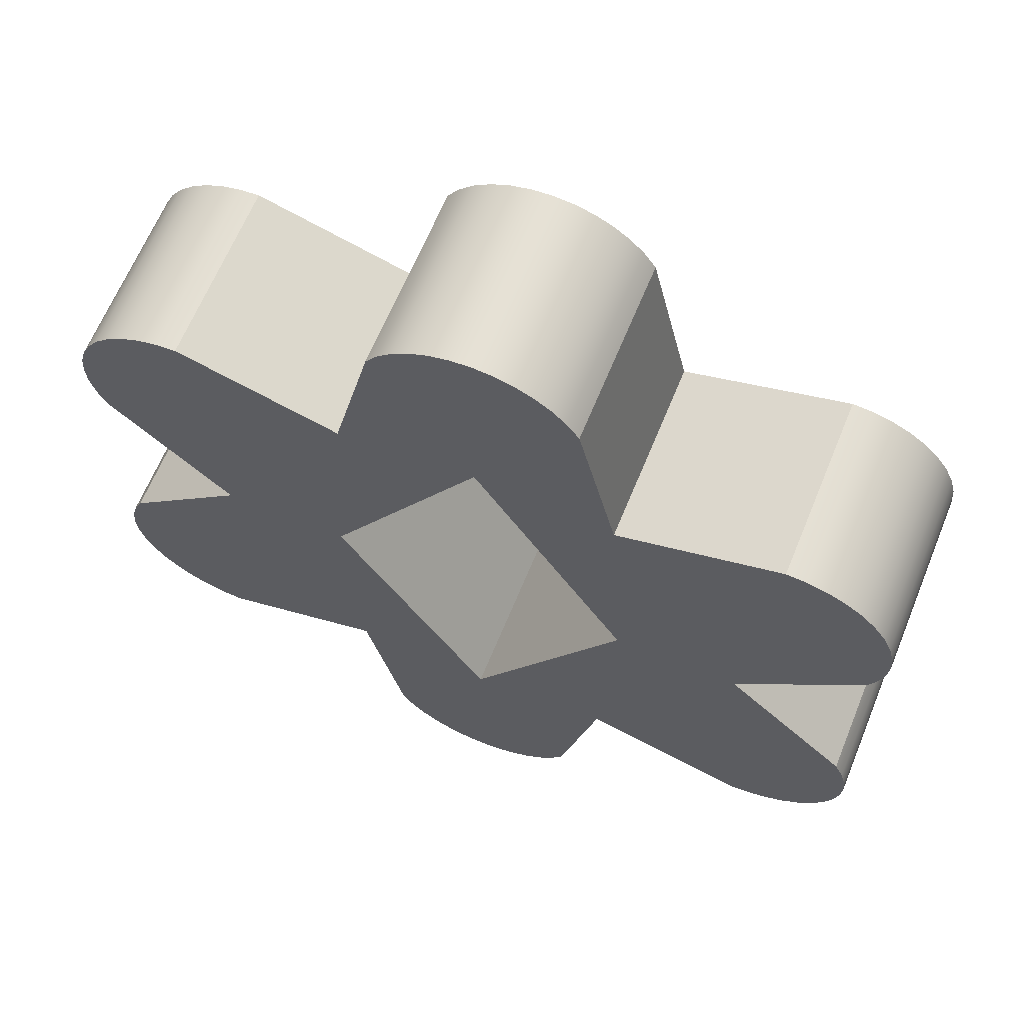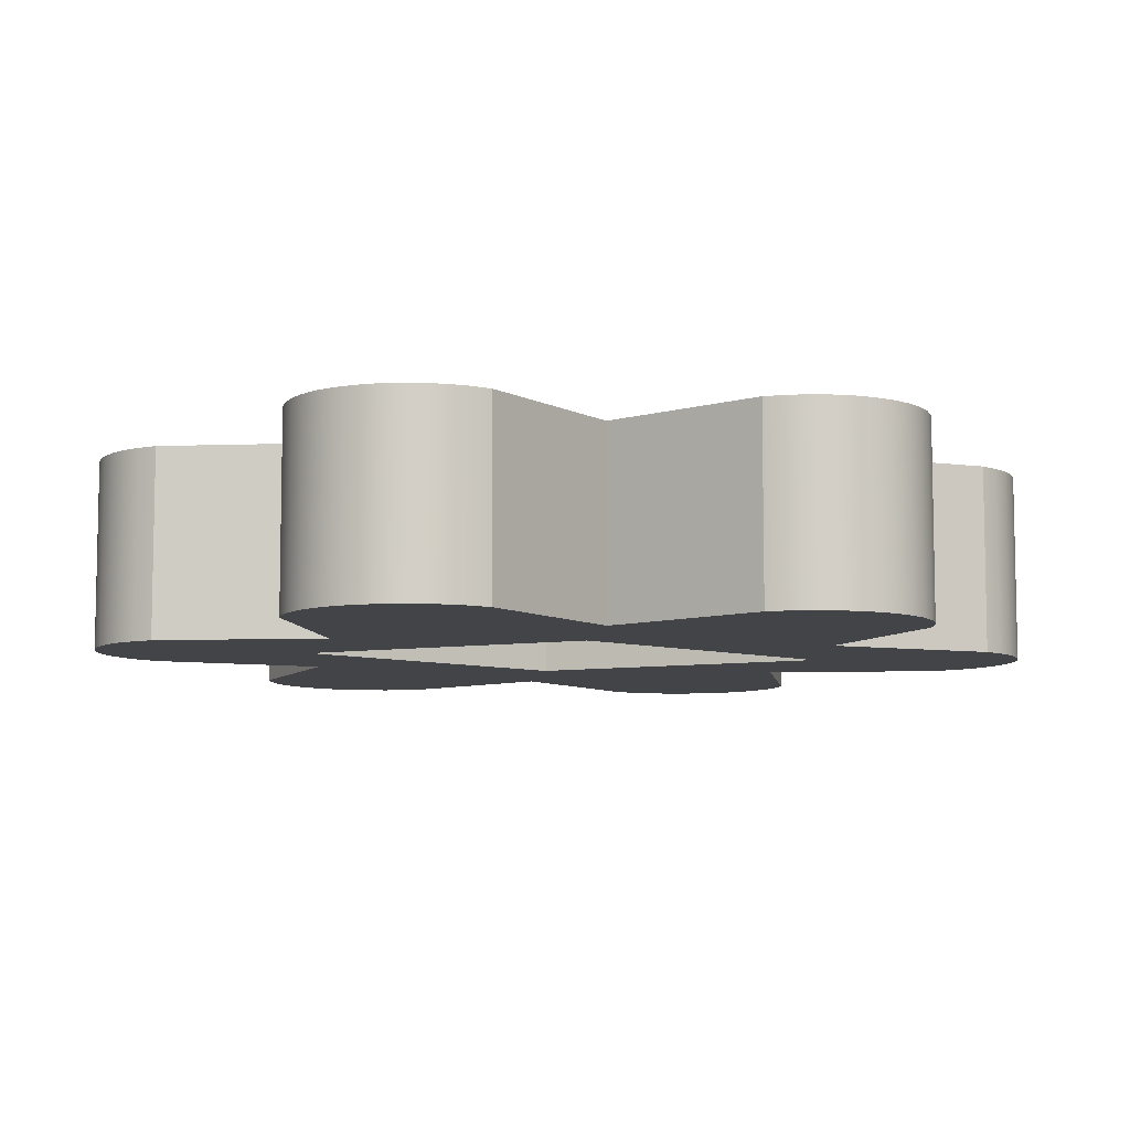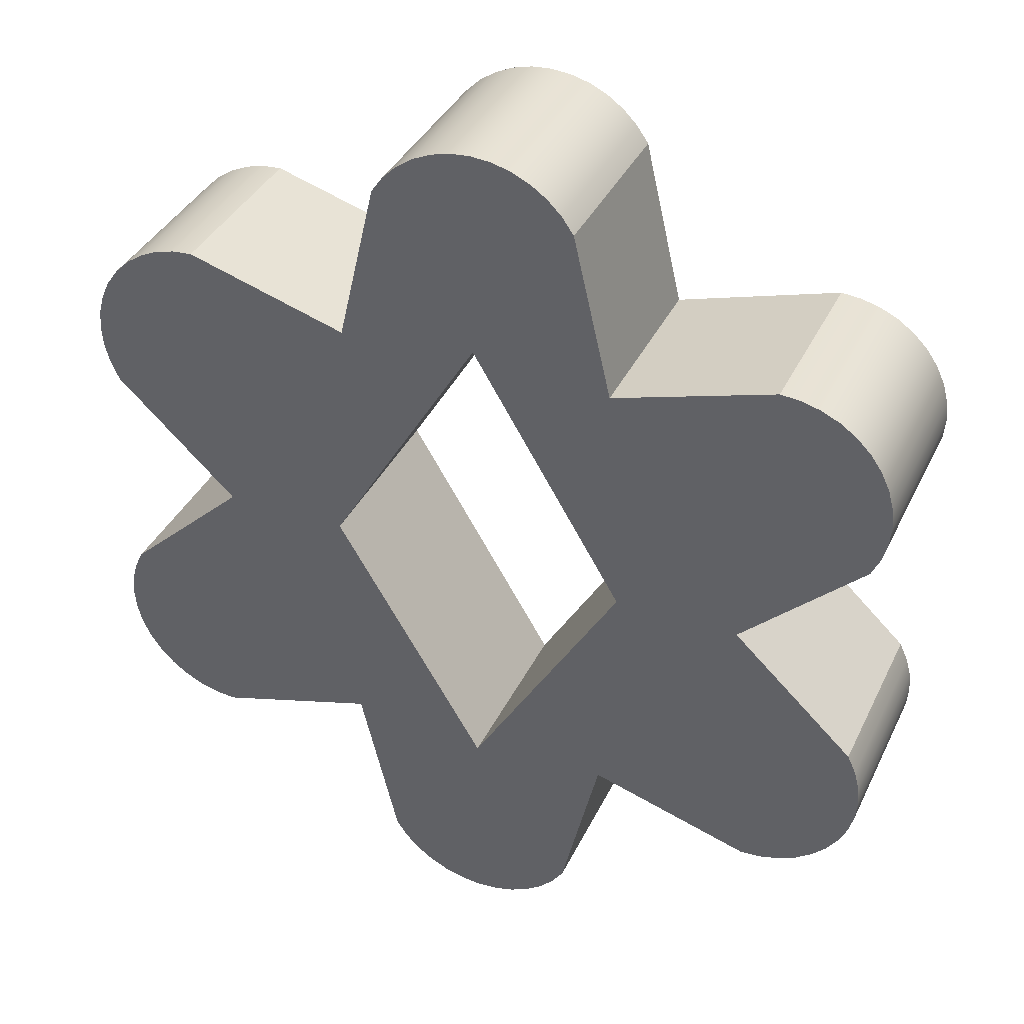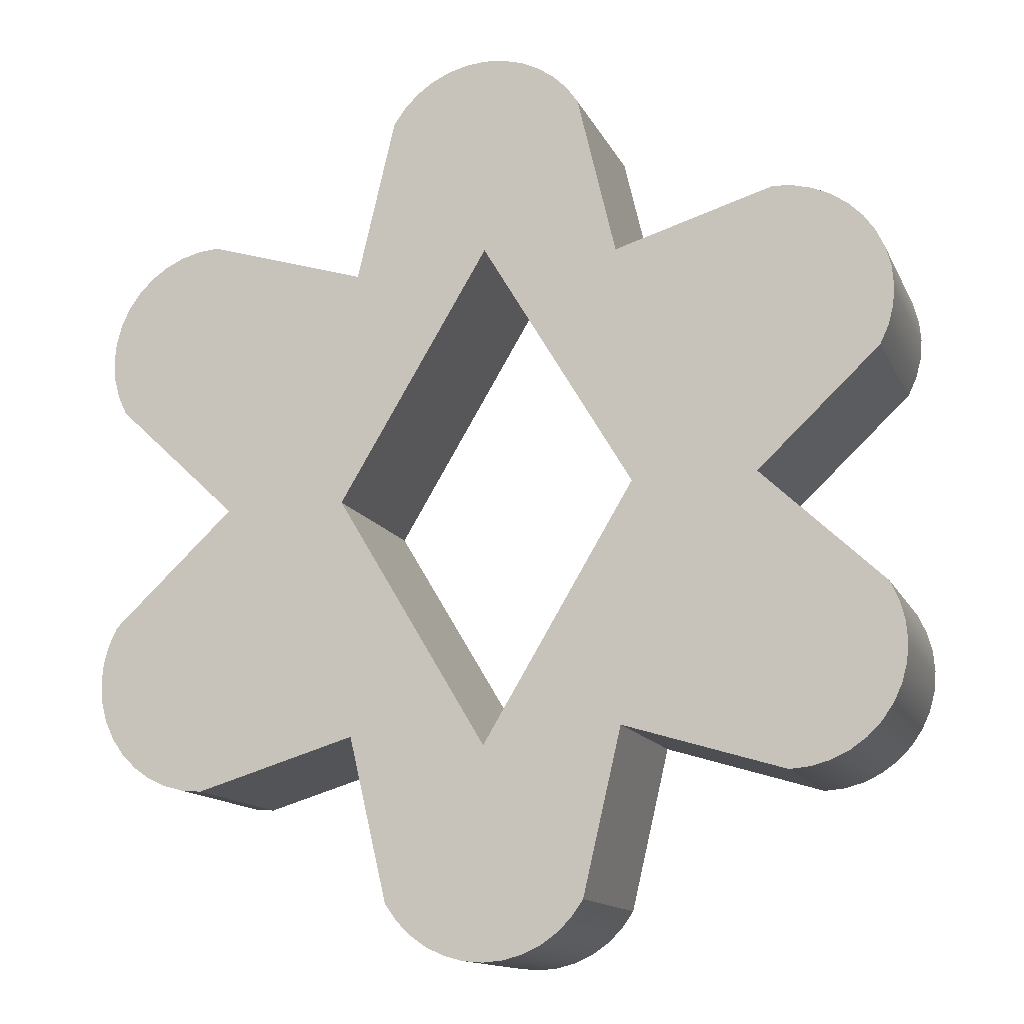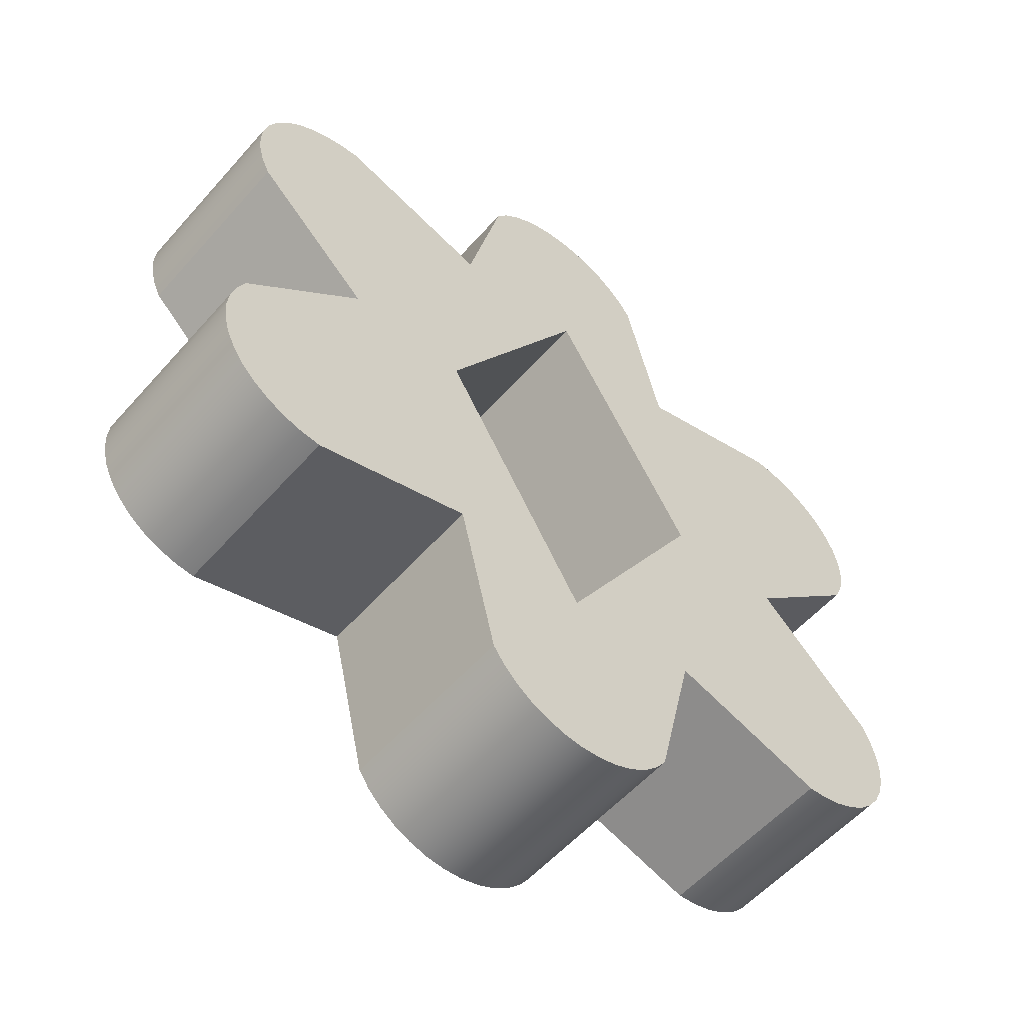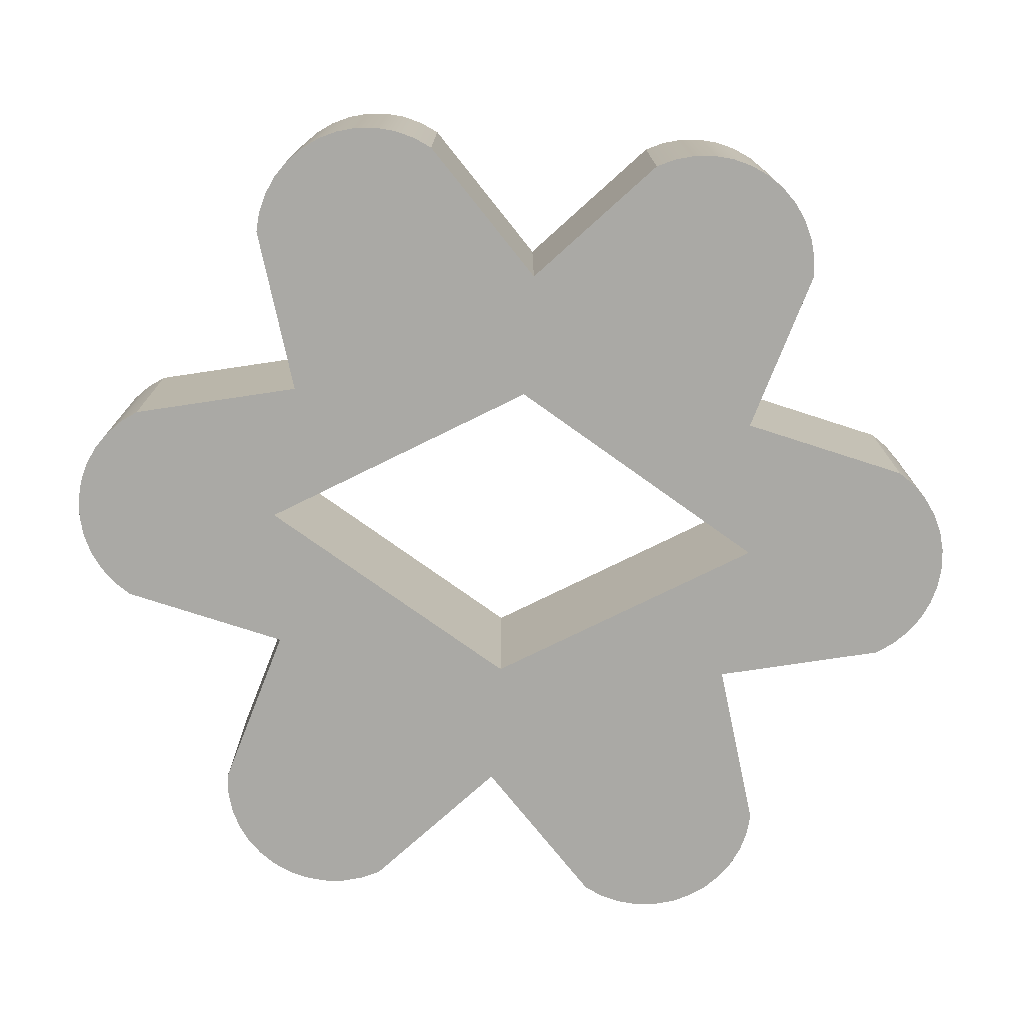
<metadata>
{"format":"obj","ext":"obj","renderer":"f3d","projection":"perspective","resolution":1024,"background":"white","views":[{"elev":64.5,"azim":22.2,"up":"+Z"},{"elev":-7.9,"azim":-97.7,"up":"+Y"},{"elev":37.5,"azim":23.5,"up":"+Z"},{"elev":-13.4,"azim":17.7,"up":"+Z"},{"elev":-55.9,"azim":139.3,"up":"+Z"},{"elev":-75.3,"azim":85.3,"up":"+Y"}]}
</metadata>
<code>
g Mesh1 Difference Model
v -0.04275 0 -0.4925
v -0.0625 0 -0.4833
v -0.0625 0.2 -0.4833
v -0.04275 0.2 -0.4925
f 1 2 3 4
v 2.256e-17 0 -0.275
f 5 2 1
v -0.08035 0 -0.4708
f 5 6 2
v -0.09576 0 -0.4553
f 5 7 6
v -0.1083 0 -0.4375
f 5 8 7
v -0.15 0 -0.2598
f 5 9 8
v -0.165 0 -0
f 10 9 5
v -0.3 0 -3.674e-17
f 11 9 10
v -0.3248 0 -0.3125
f 11 12 9
v -0.3465 0 -0.3106
f 11 13 12
v -0.3675 0 -0.305
f 11 14 13
v -0.3873 0 -0.2958
f 11 15 14
v -0.4051 0 -0.2833
f 11 16 15
v -0.4205 0 -0.2678
f 11 17 16
v -0.433 0 -0.125
f 18 17 11
v -0.433 0 -0.25
f 18 19 17
v -0.4422 0 -0.1447
f 20 19 18
v -0.4422 0 -0.2303
f 20 21 19
v -0.4479 0 -0.1658
f 22 21 20
v -0.4479 0 -0.2092
f 22 23 21
v -0.4498 0 -0.1875
f 23 22 24
v -0.4479 0.2 -0.1658
v -0.4498 0.2 -0.1875
f 24 22 25 26
v -0.4422 0.2 -0.1447
f 22 20 27 25
v -0.433 0.2 -0.125
f 20 18 28 27
v -0.3 0.2 -3.674e-17
f 18 11 29 28
v -0.433 0 0.125
v -0.433 0.2 0.125
f 11 30 31 29
v -0.4205 0 0.2678
f 32 30 11
v -0.433 0 0.25
f 33 30 32
v -0.4422 0 0.1447
f 33 34 30
v -0.4422 0 0.2303
f 35 34 33
v -0.4479 0 0.2092
f 36 34 35
v -0.4479 0 0.1658
f 36 37 34
v -0.4498 0 0.1875
f 37 36 38
v -0.4479 0.2 0.2092
v -0.4498 0.2 0.1875
f 38 36 39 40
v -0.4422 0.2 0.2303
f 36 35 41 39
v -0.433 0.2 0.25
f 35 33 42 41
v -0.4205 0.2 0.2678
f 33 32 43 42
v -0.4051 0 0.2833
v -0.4051 0.2 0.2833
f 32 44 45 43
f 32 11 44
v -0.3873 0 0.2958
f 44 11 46
v -0.3675 0 0.305
f 46 11 47
v -0.3465 0 0.3106
f 47 11 48
v -0.3248 0 0.3125
f 48 11 49
v -0.15 0 0.2598
f 49 11 50
f 50 11 10
v -2.256e-17 0 0.275
f 50 10 51
v -2.256e-17 0.2 0.275
v -0.165 0.2 -0
f 52 51 10 53
v 0.165 0.2 -0
v 0.165 0 -0
f 54 55 51 52
v 2.256e-17 0.2 -0.275
f 56 5 55 54
f 53 10 5 56
v -0.15 0.2 -0.2598
f 57 53 56
f 57 29 53
v -0.3248 0.2 -0.3125
f 58 29 57
v -0.3465 0.2 -0.3106
f 59 29 58
v -0.3675 0.2 -0.305
f 60 29 59
v -0.3873 0.2 -0.2958
f 61 29 60
v -0.4051 0.2 -0.2833
f 62 29 61
v -0.4205 0.2 -0.2678
f 63 29 62
v -0.433 0.2 -0.25
f 64 29 63
f 64 28 29
v -0.4422 0.2 -0.2303
f 65 28 64
f 65 27 28
v -0.4479 0.2 -0.2092
f 66 27 65
f 66 25 27
f 25 66 26
f 23 24 26 66
f 21 23 66 65
f 19 21 65 64
f 17 19 64 63
f 16 17 63 62
f 15 16 62 61
f 14 15 61 60
f 13 14 60 59
f 12 13 59 58
f 9 12 58 57
v -0.1083 0.2 -0.4375
f 8 9 57 67
f 57 56 67
v -0.09576 0.2 -0.4553
f 67 56 68
v -0.08035 0.2 -0.4708
f 68 56 69
f 69 56 3
f 3 56 4
v -0.02171 0.2 -0.4981
f 4 56 70
v 0 0.2 -0.5
f 70 56 71
v 0.02171 0.2 -0.4981
f 71 56 72
f 72 56 54
v 0.04275 0.2 -0.4925
f 72 54 73
v 0.0625 0.2 -0.4833
f 73 54 74
v 0.08035 0.2 -0.4708
f 74 54 75
v 0.09576 0.2 -0.4553
f 75 54 76
v 0.1083 0.2 -0.4375
f 76 54 77
v 0.15 0.2 -0.2598
f 77 54 78
v 0.3248 0.2 -0.3125
f 78 54 79
v 0.3 0.2 -0
f 79 54 80
v 0.3248 0.2 0.3125
f 54 81 80
v 0.15 0.2 0.2598
f 54 82 81
v 0.1083 0.2 0.4375
f 54 83 82
v 0.09576 0.2 0.4553
f 54 84 83
v 0.08035 0.2 0.4708
f 54 85 84
v 0.0625 0.2 0.4833
f 54 86 85
v 0.04275 0.2 0.4925
f 54 87 86
v 0.02171 0.2 0.4981
f 54 88 87
f 52 88 54
v -6.123e-17 0.2 0.5
f 52 89 88
v -0.02171 0.2 0.4981
f 52 90 89
v -0.04275 0.2 0.4925
f 52 91 90
v -0.0625 0.2 0.4833
f 52 92 91
v -0.08035 0.2 0.4708
f 52 93 92
v -0.09576 0.2 0.4553
f 52 94 93
v -0.1083 0.2 0.4375
f 52 95 94
v -0.15 0.2 0.2598
f 52 96 95
f 53 96 52
f 29 96 53
v -0.3248 0.2 0.3125
f 29 97 96
v -0.3465 0.2 0.3106
f 29 98 97
v -0.3675 0.2 0.305
f 29 99 98
v -0.3873 0.2 0.2958
f 29 100 99
f 29 45 100
f 29 43 45
f 31 43 29
f 31 42 43
v -0.4422 0.2 0.1447
f 101 42 31
f 101 41 42
v -0.4479 0.2 0.1658
f 102 41 101
f 102 39 41
f 39 102 40
f 37 38 40 102
f 34 37 102 101
f 30 34 101 31
f 44 46 100 45
f 46 47 99 100
f 47 48 98 99
f 48 49 97 98
f 49 50 96 97
v -0.1083 0 0.4375
f 50 103 95 96
f 50 51 103
v -0.09576 0 0.4553
f 103 51 104
v -0.08035 0 0.4708
f 104 51 105
v -0.0625 0 0.4833
f 105 51 106
v -0.04275 0 0.4925
f 106 51 107
v -0.02171 0 0.4981
f 107 51 108
v -6.123e-17 0 0.5
f 108 51 109
v 0.02171 0 0.4981
f 109 51 110
f 110 51 55
v 0.04275 0 0.4925
f 110 55 111
v 0.0625 0 0.4833
f 111 55 112
v 0.08035 0 0.4708
f 112 55 113
v 0.09576 0 0.4553
f 113 55 114
v 0.1083 0 0.4375
f 114 55 115
v 0.15 0 0.2598
f 115 55 116
v 0.3248 0 0.3125
f 116 55 117
v 0.3 0 -0
f 117 55 118
v 0.3248 0 -0.3125
f 55 119 118
v 0.15 0 -0.2598
f 55 120 119
v 0.1083 0 -0.4375
f 55 121 120
v 0.09576 0 -0.4553
f 55 122 121
v 0.08035 0 -0.4708
f 55 123 122
v 0.0625 0 -0.4833
f 55 124 123
v 0.04275 0 -0.4925
f 55 125 124
v 0.02171 0 -0.4981
f 55 126 125
f 5 126 55
v 0 0 -0.5
f 5 127 126
v -0.02171 0 -0.4981
f 5 128 127
f 5 1 128
f 128 1 4 70
f 127 128 70 71
f 126 127 71 72
f 125 126 72 73
f 124 125 73 74
f 123 124 74 75
f 122 123 75 76
f 121 122 76 77
f 120 121 77 78
f 119 120 78 79
v 0.3465 0 -0.3106
v 0.3465 0.2 -0.3106
f 129 119 79 130
v 0.433 0 -0.125
f 131 119 129
f 118 119 131
v 0.433 0.2 -0.125
f 118 131 132 80
v 0.4422 0 -0.1447
v 0.4422 0.2 -0.1447
f 131 133 134 132
v 0.433 0 -0.25
f 131 135 133
v 0.4205 0 -0.2678
f 131 136 135
v 0.4051 0 -0.2833
f 131 137 136
v 0.3873 0 -0.2958
f 131 138 137
v 0.3675 0 -0.305
f 131 139 138
f 131 129 139
v 0.3675 0.2 -0.305
f 139 129 130 140
f 130 132 140
f 79 132 130
f 79 80 132
v 0.3873 0.2 -0.2958
f 140 132 141
v 0.4051 0.2 -0.2833
f 141 132 142
v 0.4205 0.2 -0.2678
f 142 132 143
v 0.433 0.2 -0.25
f 143 132 144
f 144 132 134
v 0.4422 0.2 -0.2303
f 144 134 145
v 0.4479 0.2 -0.1658
f 145 134 146
v 0.4479 0 -0.1658
f 133 147 146 134
v 0.4479 0 -0.2092
f 133 148 147
v 0.4422 0 -0.2303
f 133 149 148
f 133 135 149
f 149 135 144 145
f 135 136 143 144
f 136 137 142 143
f 137 138 141 142
f 138 139 140 141
v 0.4479 0.2 -0.2092
f 148 149 145 150
f 145 146 150
v 0.4498 0.2 -0.1875
f 150 146 151
v 0.4498 0 -0.1875
f 147 152 151 146
f 147 148 152
f 152 148 150 151
v 0.433 0 0.125
v 0.433 0.2 0.125
f 153 118 80 154
f 117 118 153
v 0.3465 0 0.3106
f 117 153 155
v 0.3675 0 0.305
f 155 153 156
v 0.3873 0 0.2958
f 156 153 157
v 0.4051 0 0.2833
f 157 153 158
v 0.4205 0 0.2678
f 158 153 159
v 0.433 0 0.25
f 159 153 160
v 0.4422 0 0.2303
f 160 153 161
v 0.4422 0 0.1447
f 161 153 162
v 0.4422 0.2 0.1447
f 162 153 154 163
v 0.4422 0.2 0.2303
f 154 164 163
v 0.433 0.2 0.25
f 154 165 164
v 0.4205 0.2 0.2678
f 154 166 165
v 0.4051 0.2 0.2833
f 154 167 166
v 0.3873 0.2 0.2958
f 154 168 167
v 0.3675 0.2 0.305
f 154 169 168
v 0.3465 0.2 0.3106
f 154 170 169
f 154 81 170
f 80 81 154
f 117 155 170 81
f 155 156 169 170
f 156 157 168 169
f 157 158 167 168
f 158 159 166 167
f 159 160 165 166
f 160 161 164 165
v 0.4479 0 0.2092
v 0.4479 0.2 0.2092
f 161 171 172 164
f 161 162 171
v 0.4479 0 0.1658
f 171 162 173
v 0.4479 0.2 0.1658
f 173 162 163 174
f 163 172 174
f 163 164 172
v 0.4498 0.2 0.1875
f 174 172 175
v 0.4498 0 0.1875
f 171 176 175 172
f 171 173 176
f 176 173 174 175
f 116 117 81 82
f 115 116 82 83
f 114 115 83 84
f 113 114 84 85
f 112 113 85 86
f 111 112 86 87
f 110 111 87 88
f 109 110 88 89
f 108 109 89 90
f 107 108 90 91
f 106 107 91 92
f 105 106 92 93
f 104 105 93 94
f 103 104 94 95
f 2 6 69 3
f 6 7 68 69
f 7 8 67 68

</code>
